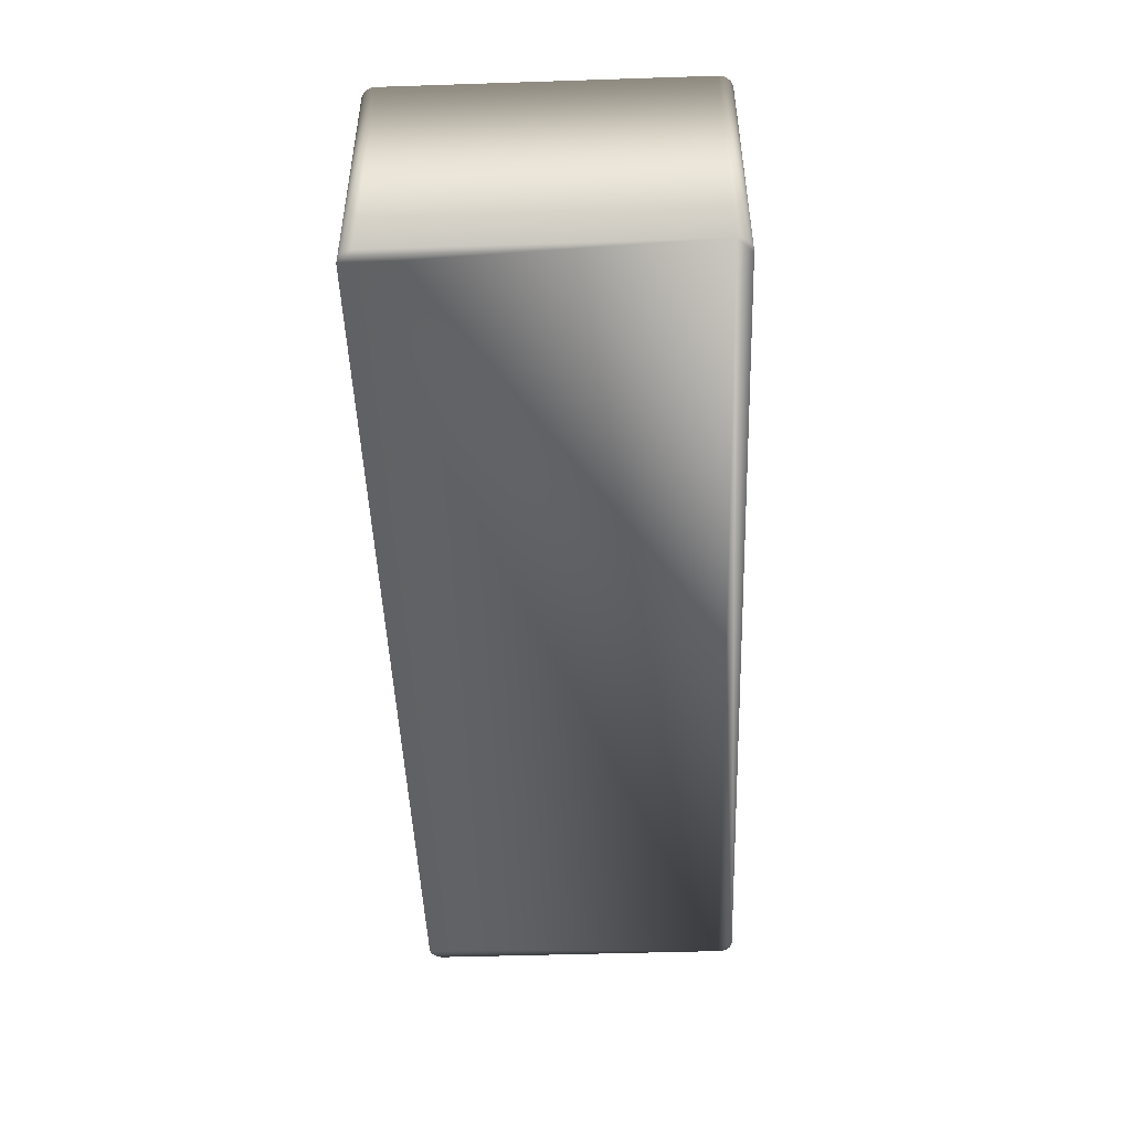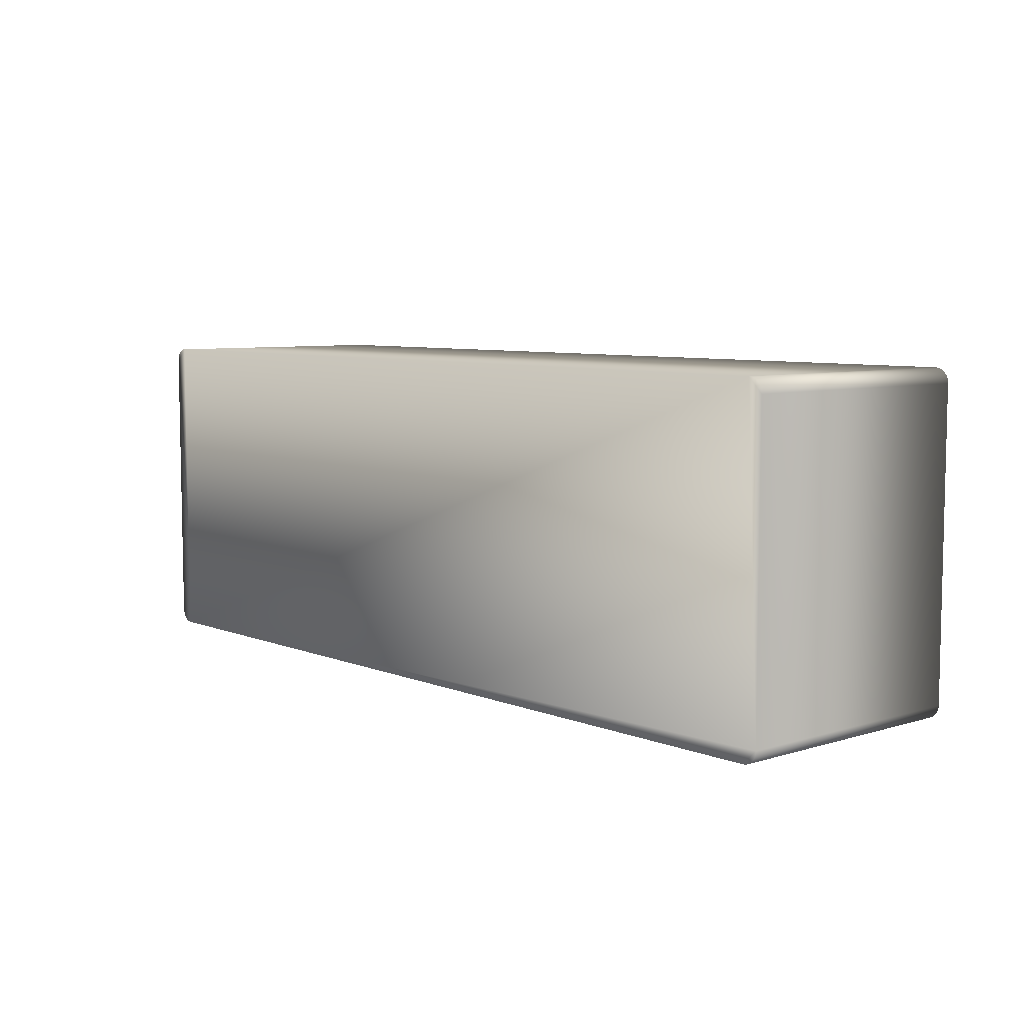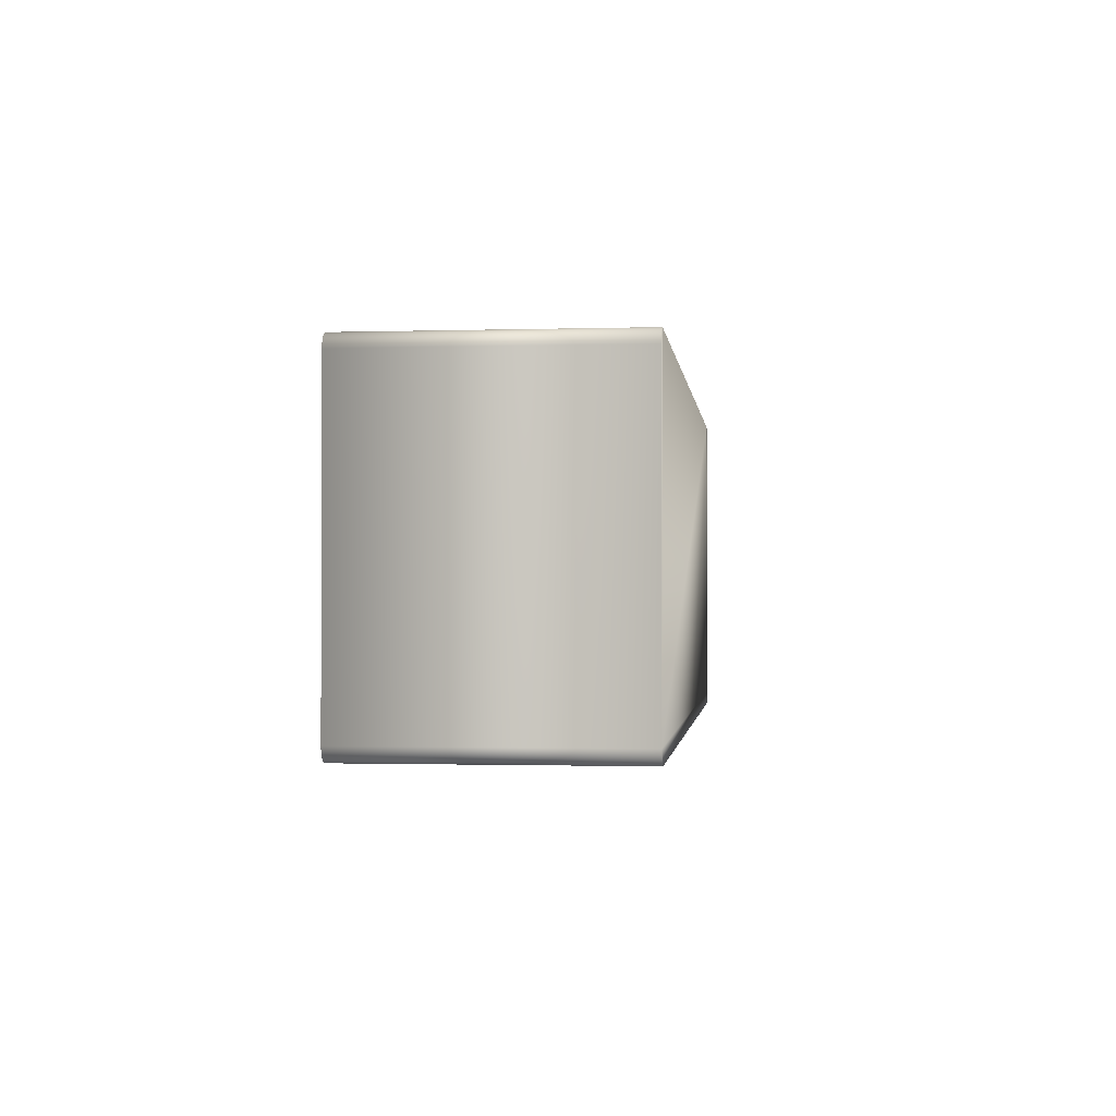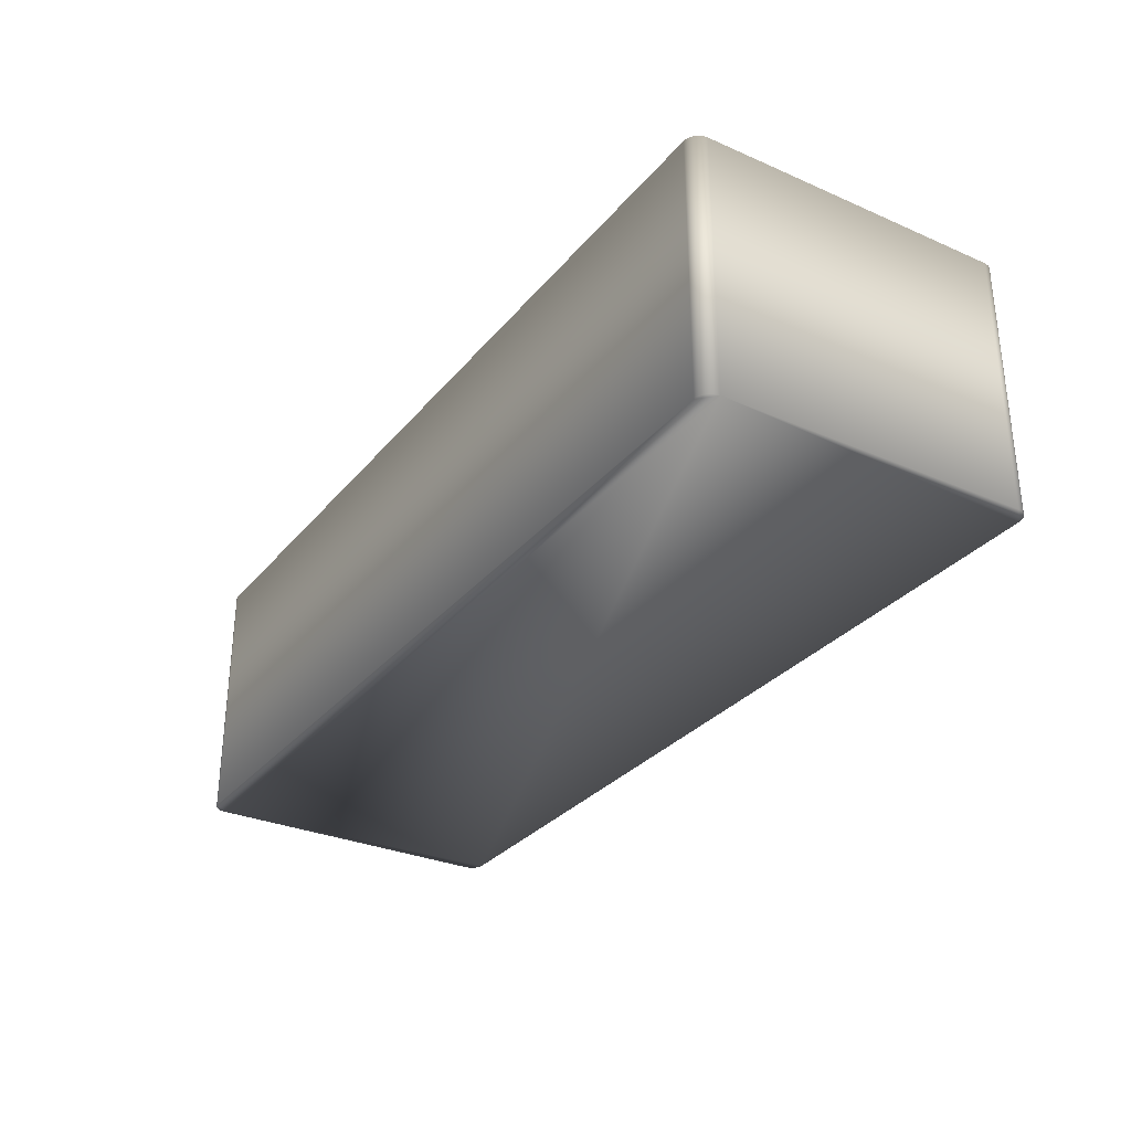
<metadata>
{"format":"obj","ext":"obj","renderer":"f3d","projection":"perspective","resolution":1024,"background":"white","views":[{"elev":-47.7,"azim":-87.9,"up":"+Z"},{"elev":7.0,"azim":48.7,"up":"+Y"},{"elev":-1.1,"azim":96.4,"up":"+Y"},{"elev":-30.6,"azim":57.9,"up":"+Z"}]}
</metadata>
<code>
v 0 0.2639 0.4572
v 0 0.2639 0
v -2.4e-05 0.2651 0
v -2.4e-05 0.2651 0.4572
v -9.7e-05 0.2662 0
v -9.7e-05 0.2662 0.4572
v -0.000217 0.2673 0
v -0.000217 0.2673 0.4572
v -0.000386 0.2684 0
v -0.000386 0.2684 0.4572
v -0.000602 0.2694 0
v -0.000602 0.2694 0.4572
v -0.000865 0.2705 0
v -0.000865 0.2705 0.4572
v -0.001176 0.2716 0
v -0.001176 0.2716 0.4572
v -0.001532 0.2726 0
v -0.001532 0.2726 0.4572
v -0.001933 0.2737 0
v -0.001933 0.2737 0.4572
v -0.00238 0.2747 0
v -0.00238 0.2747 0.4572
v -0.00287 0.2757 0
v -0.00287 0.2757 0.4572
v -0.003403 0.2766 0
v -0.003403 0.2766 0.4572
v -0.003978 0.2776 0
v -0.003978 0.2776 0.4572
v -0.004594 0.2785 0
v -0.004594 0.2785 0.4572
v -0.005249 0.2794 0
v -0.005249 0.2794 0.4572
v -0.005942 0.2803 0
v -0.005942 0.2803 0.4572
v -0.006673 0.2811 0
v -0.006673 0.2811 0.4572
v -0.007439 0.2819 0
v -0.007439 0.2819 0.4572
v -0.00824 0.2827 0
v -0.00824 0.2827 0.4572
v -0.009073 0.2834 0
v -0.009073 0.2834 0.4572
v -0.009937 0.2841 0
v -0.009937 0.2841 0.4572
v -0.01083 0.2848 0
v -0.01083 0.2848 0.4572
v -0.01175 0.2854 0
v -0.01175 0.2854 0.4572
v -0.0127 0.2859 0
v -0.0127 0.2859 0.4572
v -0.01367 0.2865 0
v -0.01367 0.2865 0.4572
v -0.01466 0.287 0
v -0.01466 0.287 0.4572
v -0.01568 0.2874 0
v -0.01568 0.2874 0.4572
v -0.01671 0.2878 0
v -0.01671 0.2878 0.4572
v -0.01776 0.2882 0
v -0.01776 0.2882 0.4572
v -0.01883 0.2885 0
v -0.01883 0.2885 0.4572
v -0.0199 0.2887 0
v -0.0199 0.2887 0.4572
v -0.02099 0.289 0
v -0.02099 0.289 0.4572
v -0.02209 0.2891 0
v -0.02209 0.2891 0.4572
v -0.02319 0.2892 0
v -0.02319 0.2892 0.4572
v -0.02429 0.2893 0
v -0.02429 0.2893 0.4572
v -0.0254 0.2893 0
v -0.0254 0.2893 0.4572
v 0 -0.2695 0
v 0 -0.2695 0.4572
v -2.4e-05 -0.2706 0.4572
v -2.4e-05 -0.2706 0
v -9.7e-05 -0.2717 0.4572
v -9.7e-05 -0.2717 0
v -0.000217 -0.2728 0.4572
v -0.000217 -0.2728 0
v -0.000386 -0.2739 0.4572
v -0.000386 -0.2739 0
v -0.000602 -0.275 0.4572
v -0.000602 -0.275 0
v -0.000865 -0.276 0.4572
v -0.000865 -0.276 0
v -0.001176 -0.2771 0.4572
v -0.001176 -0.2771 0
v -0.001532 -0.2781 0.4572
v -0.001532 -0.2781 0
v -0.001933 -0.2792 0.4572
v -0.001933 -0.2792 0
v -0.00238 -0.2802 0.4572
v -0.00238 -0.2802 0
v -0.00287 -0.2812 0.4572
v -0.00287 -0.2812 0
v -0.003403 -0.2822 0.4572
v -0.003403 -0.2822 0
v -0.003978 -0.2831 0.4572
v -0.003978 -0.2831 0
v -0.004594 -0.284 0.4572
v -0.004594 -0.284 0
v -0.005249 -0.2849 0.4572
v -0.005249 -0.2849 0
v -0.005942 -0.2858 0.4572
v -0.005942 -0.2858 0
v -0.006673 -0.2866 0.4572
v -0.006673 -0.2866 0
v -0.007439 -0.2874 0.4572
v -0.007439 -0.2874 0
v -0.00824 -0.2882 0.4572
v -0.00824 -0.2882 0
v -0.009073 -0.2889 0.4572
v -0.009073 -0.2889 0
v -0.009937 -0.2896 0.4572
v -0.009937 -0.2896 0
v -0.01083 -0.2903 0.4572
v -0.01083 -0.2903 0
v -0.01175 -0.2909 0.4572
v -0.01175 -0.2909 0
v -0.0127 -0.2915 0.4572
v -0.0127 -0.2915 0
v -0.01367 -0.292 0.4572
v -0.01367 -0.292 0
v -0.01466 -0.2925 0.4572
v -0.01466 -0.2925 0
v -0.01568 -0.2929 0.4572
v -0.01568 -0.2929 0
v -0.01671 -0.2933 0.4572
v -0.01671 -0.2933 0
v -0.01776 -0.2937 0.4572
v -0.01776 -0.2937 0
v -0.01883 -0.294 0.4572
v -0.01883 -0.294 0
v -0.0199 -0.2943 0.4572
v -0.0199 -0.2943 0
v -0.02099 -0.2945 0.4572
v -0.02099 -0.2945 0
v -0.02209 -0.2946 0.4572
v -0.02209 -0.2946 0
v -0.02319 -0.2948 0.4572
v -0.02319 -0.2948 0
v -0.02429 -0.2948 0.4572
v -0.02429 -0.2948 0
v -0.0254 -0.2949 0.4572
v -0.0254 -0.2949 0
v -1.626 -0.2695 0.4572
v -1.626 -0.2695 0
v -1.626 -0.2706 0
v -1.626 -0.2706 0.4572
v -1.626 -0.2717 0
v -1.626 -0.2717 0.4572
v -1.625 -0.2728 0
v -1.625 -0.2728 0.4572
v -1.625 -0.2739 0
v -1.625 -0.2739 0.4572
v -1.625 -0.275 0
v -1.625 -0.275 0.4572
v -1.625 -0.276 0
v -1.625 -0.276 0.4572
v -1.624 -0.2771 0
v -1.624 -0.2771 0.4572
v -1.624 -0.2781 0
v -1.624 -0.2781 0.4572
v -1.624 -0.2792 0
v -1.624 -0.2792 0.4572
v -1.623 -0.2802 0
v -1.623 -0.2802 0.4572
v -1.623 -0.2812 0
v -1.623 -0.2812 0.4572
v -1.622 -0.2822 0
v -1.622 -0.2822 0.4572
v -1.622 -0.2831 0
v -1.622 -0.2831 0.4572
v -1.621 -0.284 0
v -1.621 -0.284 0.4572
v -1.62 -0.2849 0
v -1.62 -0.2849 0.4572
v -1.62 -0.2858 0
v -1.62 -0.2858 0.4572
v -1.619 -0.2866 0
v -1.619 -0.2866 0.4572
v -1.618 -0.2874 0
v -1.618 -0.2874 0.4572
v -1.617 -0.2882 0
v -1.617 -0.2882 0.4572
v -1.617 -0.2889 0
v -1.617 -0.2889 0.4572
v -1.616 -0.2896 0
v -1.616 -0.2896 0.4572
v -1.615 -0.2903 0
v -1.615 -0.2903 0.4572
v -1.614 -0.2909 0
v -1.614 -0.2909 0.4572
v -1.613 -0.2915 0
v -1.613 -0.2915 0.4572
v -1.612 -0.292 0
v -1.612 -0.292 0.4572
v -1.611 -0.2925 0
v -1.611 -0.2925 0.4572
v -1.61 -0.2929 0
v -1.61 -0.2929 0.4572
v -1.609 -0.2933 0
v -1.609 -0.2933 0.4572
v -1.608 -0.2937 0
v -1.608 -0.2937 0.4572
v -1.607 -0.294 0
v -1.607 -0.294 0.4572
v -1.606 -0.2943 0
v -1.606 -0.2943 0.4572
v -1.605 -0.2945 0
v -1.605 -0.2945 0.4572
v -1.604 -0.2946 0
v -1.604 -0.2946 0.4572
v -1.602 -0.2948 0
v -1.602 -0.2948 0.4572
v -1.601 -0.2948 0
v -1.601 -0.2948 0.4572
v -1.6 -0.2949 0
v -1.6 -0.2949 0.4572
v -1.626 0.2639 0
v -1.626 0.2639 0.4572
v -1.626 0.2651 0.4572
v -1.626 0.2651 0
v -1.626 0.2662 0.4572
v -1.626 0.2662 0
v -1.625 0.2673 0.4572
v -1.625 0.2673 0
v -1.625 0.2684 0.4572
v -1.625 0.2684 0
v -1.625 0.2694 0.4572
v -1.625 0.2694 0
v -1.625 0.2705 0.4572
v -1.625 0.2705 0
v -1.624 0.2716 0.4572
v -1.624 0.2716 0
v -1.624 0.2726 0.4572
v -1.624 0.2726 0
v -1.624 0.2737 0.4572
v -1.624 0.2737 0
v -1.623 0.2747 0.4572
v -1.623 0.2747 0
v -1.623 0.2757 0.4572
v -1.623 0.2757 0
v -1.622 0.2766 0.4572
v -1.622 0.2766 0
v -1.622 0.2776 0.4572
v -1.622 0.2776 0
v -1.621 0.2785 0.4572
v -1.621 0.2785 0
v -1.62 0.2794 0.4572
v -1.62 0.2794 0
v -1.62 0.2803 0.4572
v -1.62 0.2803 0
v -1.619 0.2811 0.4572
v -1.619 0.2811 0
v -1.618 0.2819 0.4572
v -1.618 0.2819 0
v -1.617 0.2827 0.4572
v -1.617 0.2827 0
v -1.617 0.2834 0.4572
v -1.617 0.2834 0
v -1.616 0.2841 0.4572
v -1.616 0.2841 0
v -1.615 0.2848 0.4572
v -1.615 0.2848 0
v -1.614 0.2854 0.4572
v -1.614 0.2854 0
v -1.613 0.2859 0.4572
v -1.613 0.2859 0
v -1.612 0.2865 0.4572
v -1.612 0.2865 0
v -1.611 0.287 0.4572
v -1.611 0.287 0
v -1.61 0.2874 0.4572
v -1.61 0.2874 0
v -1.609 0.2878 0.4572
v -1.609 0.2878 0
v -1.608 0.2882 0.4572
v -1.608 0.2882 0
v -1.607 0.2885 0.4572
v -1.607 0.2885 0
v -1.606 0.2887 0.4572
v -1.606 0.2887 0
v -1.605 0.289 0.4572
v -1.605 0.289 0
v -1.604 0.2891 0.4572
v -1.604 0.2891 0
v -1.602 0.2892 0.4572
v -1.602 0.2892 0
v -1.601 0.2893 0.4572
v -1.601 0.2893 0
v -1.6 0.2893 0.4572
v -1.6 0.2893 0
f 1 2 3
f 1 3 4
f 3 5 4
f 4 5 6
f 5 7 6
f 6 7 8
f 7 9 8
f 8 9 10
f 9 11 10
f 10 11 12
f 11 13 12
f 12 13 14
f 13 15 14
f 14 15 16
f 15 17 16
f 16 17 18
f 17 19 18
f 18 19 20
f 19 21 20
f 20 21 22
f 21 23 22
f 22 23 24
f 23 25 24
f 24 25 26
f 25 27 26
f 26 27 28
f 27 29 28
f 28 29 30
f 29 31 30
f 30 31 32
f 31 33 32
f 32 33 34
f 33 35 34
f 34 35 36
f 35 37 36
f 36 37 38
f 37 39 38
f 38 39 40
f 39 41 40
f 40 41 42
f 41 43 42
f 42 43 44
f 43 45 44
f 44 45 46
f 45 47 46
f 46 47 48
f 47 49 48
f 48 49 50
f 49 51 50
f 50 51 52
f 51 53 52
f 52 53 54
f 53 55 54
f 54 55 56
f 55 57 56
f 56 57 58
f 57 59 58
f 58 59 60
f 59 61 60
f 60 61 62
f 61 63 62
f 62 63 64
f 63 65 64
f 64 65 66
f 65 67 66
f 66 67 68
f 67 69 68
f 68 69 70
f 69 71 70
f 70 71 72
f 71 73 72
f 72 73 74
f 75 76 77
f 75 77 78
f 77 79 78
f 78 79 80
f 79 81 80
f 80 81 82
f 81 83 82
f 82 83 84
f 83 85 84
f 84 85 86
f 85 87 86
f 86 87 88
f 87 89 88
f 88 89 90
f 89 91 90
f 90 91 92
f 91 93 92
f 92 93 94
f 93 95 94
f 94 95 96
f 95 97 96
f 96 97 98
f 97 99 98
f 98 99 100
f 99 101 100
f 100 101 102
f 101 103 102
f 102 103 104
f 103 105 104
f 104 105 106
f 105 107 106
f 106 107 108
f 107 109 108
f 108 109 110
f 109 111 110
f 110 111 112
f 111 113 112
f 112 113 114
f 113 115 114
f 114 115 116
f 115 117 116
f 116 117 118
f 117 119 118
f 118 119 120
f 119 121 120
f 120 121 122
f 121 123 122
f 122 123 124
f 123 125 124
f 124 125 126
f 125 127 126
f 126 127 128
f 127 129 128
f 128 129 130
f 129 131 130
f 130 131 132
f 131 133 132
f 132 133 134
f 133 135 134
f 134 135 136
f 135 137 136
f 136 137 138
f 137 139 138
f 138 139 140
f 139 141 140
f 140 141 142
f 141 143 142
f 142 143 144
f 143 145 144
f 144 145 146
f 145 147 146
f 146 147 148
f 149 150 151
f 149 151 152
f 151 153 152
f 152 153 154
f 153 155 154
f 154 155 156
f 155 157 156
f 156 157 158
f 157 159 158
f 158 159 160
f 159 161 160
f 160 161 162
f 161 163 162
f 162 163 164
f 163 165 164
f 164 165 166
f 165 167 166
f 166 167 168
f 167 169 168
f 168 169 170
f 169 171 170
f 170 171 172
f 171 173 172
f 172 173 174
f 173 175 174
f 174 175 176
f 175 177 176
f 176 177 178
f 177 179 178
f 178 179 180
f 179 181 180
f 180 181 182
f 181 183 182
f 182 183 184
f 183 185 184
f 184 185 186
f 185 187 186
f 186 187 188
f 187 189 188
f 188 189 190
f 189 191 190
f 190 191 192
f 191 193 192
f 192 193 194
f 193 195 194
f 194 195 196
f 195 197 196
f 196 197 198
f 197 199 198
f 198 199 200
f 199 201 200
f 200 201 202
f 201 203 202
f 202 203 204
f 203 205 204
f 204 205 206
f 205 207 206
f 206 207 208
f 207 209 208
f 208 209 210
f 209 211 210
f 210 211 212
f 211 213 212
f 212 213 214
f 213 215 214
f 214 215 216
f 215 217 216
f 216 217 218
f 217 219 218
f 218 219 220
f 219 221 220
f 220 221 222
f 223 224 225
f 223 225 226
f 225 227 226
f 226 227 228
f 227 229 228
f 228 229 230
f 229 231 230
f 230 231 232
f 231 233 232
f 232 233 234
f 233 235 234
f 234 235 236
f 235 237 236
f 236 237 238
f 237 239 238
f 238 239 240
f 239 241 240
f 240 241 242
f 241 243 242
f 242 243 244
f 243 245 244
f 244 245 246
f 245 247 246
f 246 247 248
f 247 249 248
f 248 249 250
f 249 251 250
f 250 251 252
f 251 253 252
f 252 253 254
f 253 255 254
f 254 255 256
f 255 257 256
f 256 257 258
f 257 259 258
f 258 259 260
f 259 261 260
f 260 261 262
f 261 263 262
f 262 263 264
f 263 265 264
f 264 265 266
f 265 267 266
f 266 267 268
f 267 269 268
f 268 269 270
f 269 271 270
f 270 271 272
f 271 273 272
f 272 273 274
f 273 275 274
f 274 275 276
f 275 277 276
f 276 277 278
f 277 279 278
f 278 279 280
f 279 281 280
f 280 281 282
f 281 283 282
f 282 283 284
f 283 285 284
f 284 285 286
f 285 287 286
f 286 287 288
f 287 289 288
f 288 289 290
f 289 291 290
f 290 291 292
f 291 293 292
f 292 293 294
f 293 295 294
f 294 295 296
f 221 148 222
f 148 147 222
f 223 150 224
f 150 149 224
f 75 2 76
f 2 1 76
f 295 74 296
f 74 73 296
f 74 295 222
f 245 243 295
f 243 241 295
f 295 241 239
f 152 154 222
f 222 160 162
f 137 135 93
f 42 44 74
f 257 255 295
f 255 253 295
f 295 253 251
f 239 237 295
f 237 235 295
f 295 235 233
f 227 225 295
f 225 224 295
f 295 224 222
f 224 149 222
f 222 149 152
f 162 164 222
f 164 166 222
f 222 166 168
f 168 170 222
f 170 172 222
f 222 172 174
f 91 89 147
f 89 87 147
f 147 87 85
f 85 83 147
f 83 81 147
f 147 81 79
f 79 77 147
f 77 76 147
f 147 76 222
f 222 76 74
f 76 1 74
f 74 1 4
f 251 249 295
f 249 247 295
f 295 247 245
f 233 231 295
f 231 229 295
f 295 229 227
f 154 156 222
f 156 158 222
f 222 158 160
f 93 115 113
f 293 261 295
f 261 259 295
f 295 259 257
f 293 291 261
f 291 289 261
f 261 289 287
f 184 222 182
f 222 180 182
f 91 147 93
f 147 145 93
f 93 145 143
f 143 141 93
f 141 139 93
f 93 139 137
f 93 123 121
f 4 6 74
f 6 8 74
f 74 8 10
f 16 18 74
f 18 20 74
f 74 20 22
f 22 24 74
f 24 26 74
f 74 26 28
f 44 46 74
f 46 48 74
f 74 48 50
f 281 279 269
f 174 176 222
f 176 178 222
f 222 178 180
f 10 12 74
f 12 14 74
f 74 14 16
f 74 34 36
f 50 52 74
f 52 54 74
f 74 54 56
f 66 68 70
f 281 269 283
f 269 267 283
f 283 267 265
f 212 214 188
f 214 216 188
f 188 216 218
f 184 186 222
f 186 188 222
f 222 188 220
f 188 218 220
f 129 127 93
f 127 125 93
f 93 125 123
f 121 119 93
f 119 117 93
f 93 117 115
f 107 105 93
f 105 103 93
f 93 103 101
f 28 30 74
f 30 32 74
f 74 32 34
f 36 38 74
f 38 40 74
f 74 40 42
f 56 58 74
f 58 60 74
f 74 60 62
f 62 64 74
f 64 66 74
f 74 66 72
f 66 70 72
f 287 285 261
f 285 283 261
f 261 283 263
f 283 265 263
f 204 206 196
f 135 133 93
f 133 131 93
f 93 131 129
f 113 111 93
f 111 109 93
f 93 109 107
f 101 99 93
f 99 97 93
f 93 97 95
f 279 277 269
f 277 275 269
f 269 275 271
f 275 273 271
f 192 194 210
f 194 196 210
f 210 196 208
f 196 206 208
f 212 188 210
f 188 190 210
f 210 190 192
f 204 196 202
f 196 198 202
f 202 198 200
f 151 150 221
f 2 75 73
f 73 75 296
f 221 150 148
f 171 169 221
f 41 39 73
f 223 296 150
f 296 75 150
f 150 75 148
f 75 78 148
f 78 80 148
f 80 82 148
f 148 82 84
f 84 86 148
f 86 88 148
f 148 88 90
f 242 244 296
f 244 246 296
f 296 246 248
f 63 61 73
f 49 47 73
f 25 23 73
f 23 21 73
f 73 21 19
f 169 167 221
f 167 165 221
f 221 165 163
f 163 161 221
f 161 159 221
f 221 159 157
f 69 67 65
f 47 45 73
f 45 43 73
f 73 43 41
f 19 17 73
f 17 15 73
f 73 15 13
f 7 5 73
f 5 3 73
f 73 3 2
f 94 124 126
f 138 140 94
f 140 142 94
f 94 142 144
f 90 92 148
f 92 94 148
f 148 94 146
f 94 144 146
f 157 155 221
f 155 153 221
f 221 153 151
f 223 226 296
f 226 228 296
f 296 228 230
f 236 238 296
f 238 240 296
f 296 240 242
f 258 296 256
f 296 254 256
f 55 53 73
f 53 51 73
f 73 51 49
f 73 33 31
f 13 11 73
f 11 9 73
f 73 9 7
f 94 116 118
f 183 181 221
f 181 179 221
f 221 179 177
f 230 232 296
f 232 234 296
f 296 234 236
f 248 250 296
f 250 252 296
f 296 252 254
f 63 73 65
f 73 71 65
f 65 71 69
f 61 59 73
f 59 57 73
f 73 57 55
f 39 37 73
f 37 35 73
f 73 35 33
f 31 29 73
f 29 27 73
f 73 27 25
f 94 102 104
f 104 106 94
f 106 108 94
f 94 108 110
f 118 120 94
f 120 122 94
f 94 122 124
f 126 128 94
f 128 130 94
f 94 130 132
f 177 175 221
f 175 173 221
f 221 173 171
f 286 288 262
f 288 290 262
f 262 290 292
f 258 260 296
f 260 262 296
f 296 262 294
f 262 292 294
f 96 98 94
f 98 100 94
f 94 100 102
f 110 112 94
f 112 114 94
f 94 114 116
f 132 134 94
f 134 136 94
f 94 136 138
f 219 187 221
f 187 185 221
f 221 185 183
f 219 217 187
f 217 215 187
f 187 215 213
f 278 280 270
f 207 205 195
f 266 268 284
f 268 270 284
f 284 270 282
f 270 280 282
f 207 195 209
f 195 193 209
f 209 193 191
f 286 262 284
f 262 264 284
f 284 264 266
f 213 211 187
f 211 209 187
f 187 209 189
f 209 191 189
f 278 270 276
f 270 272 276
f 276 272 274
f 205 203 195
f 203 201 195
f 195 201 197
f 201 199 197

</code>
